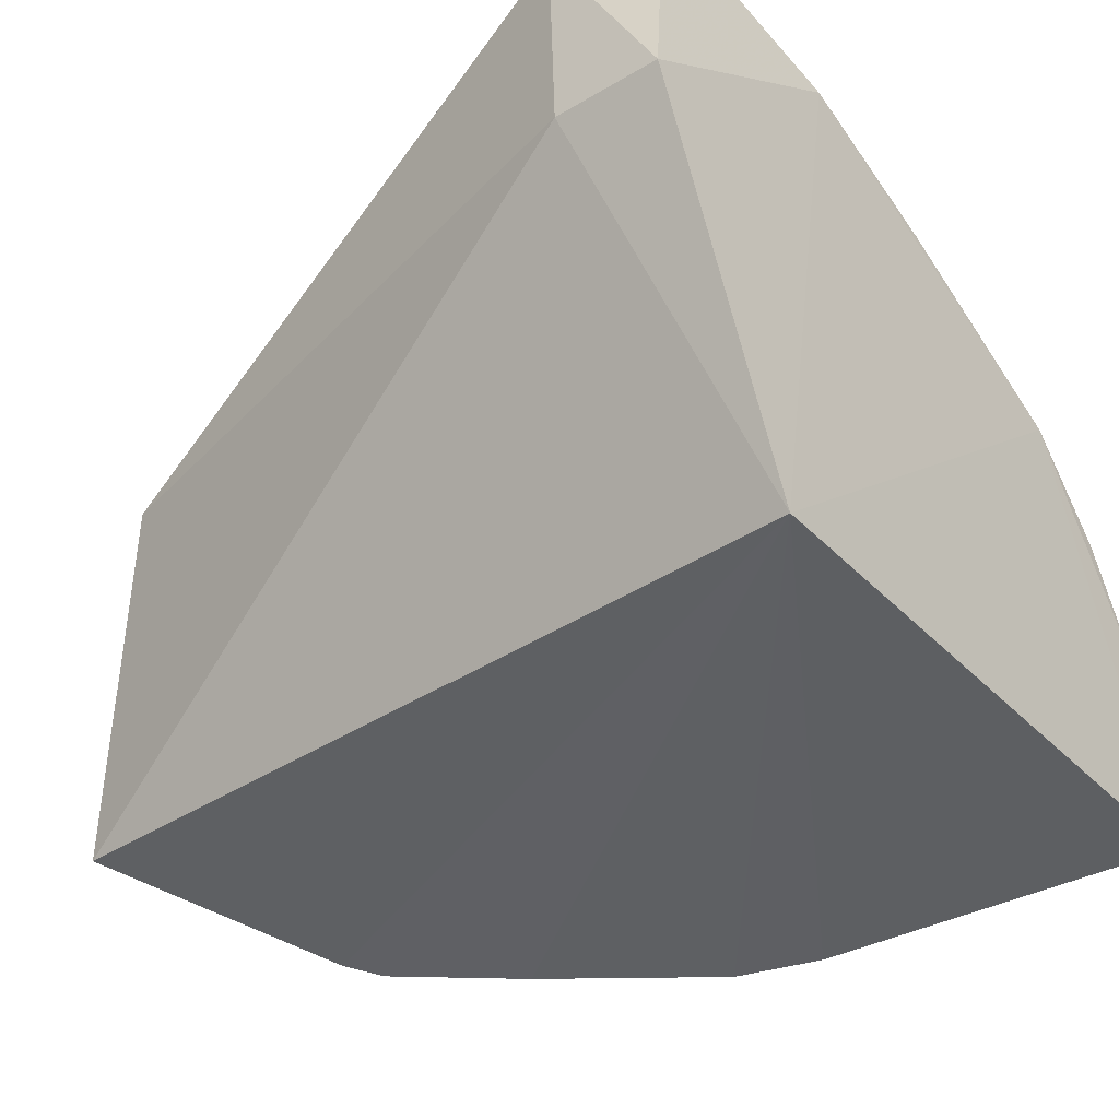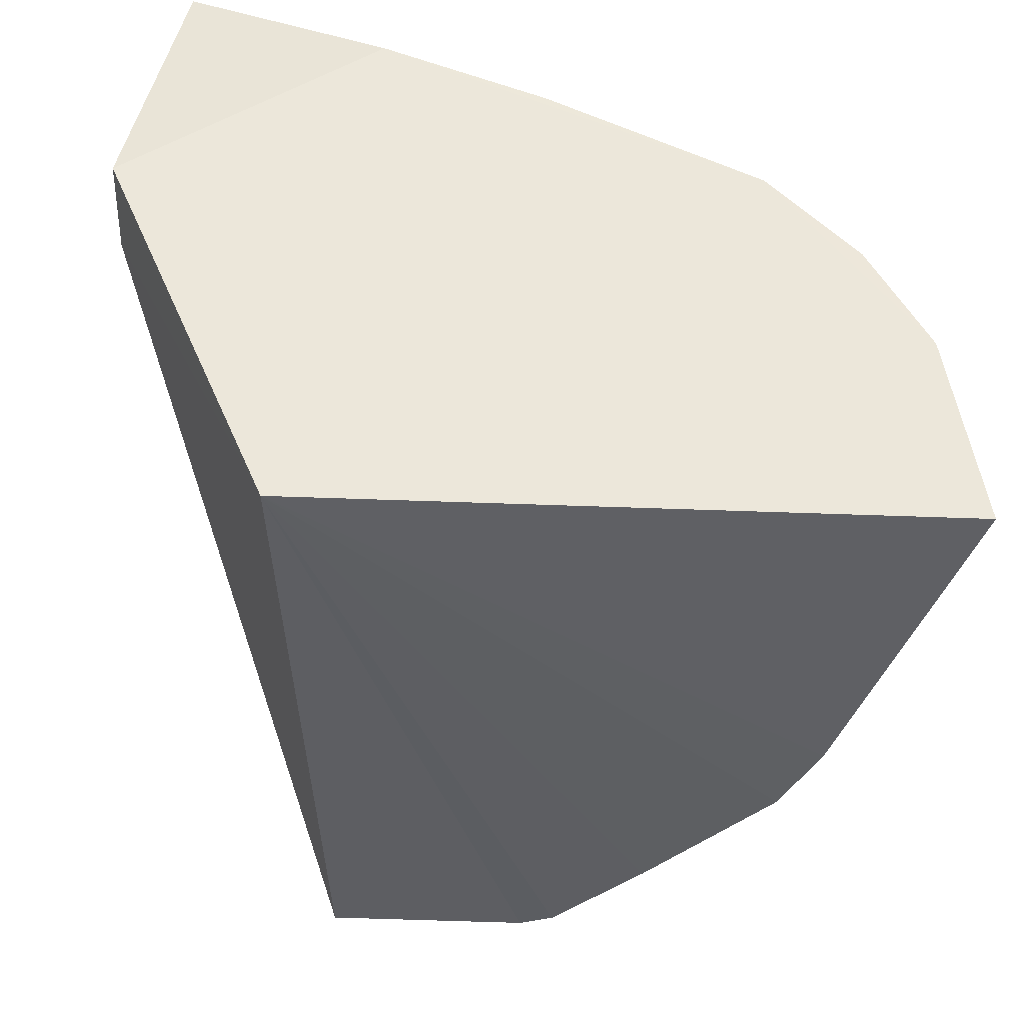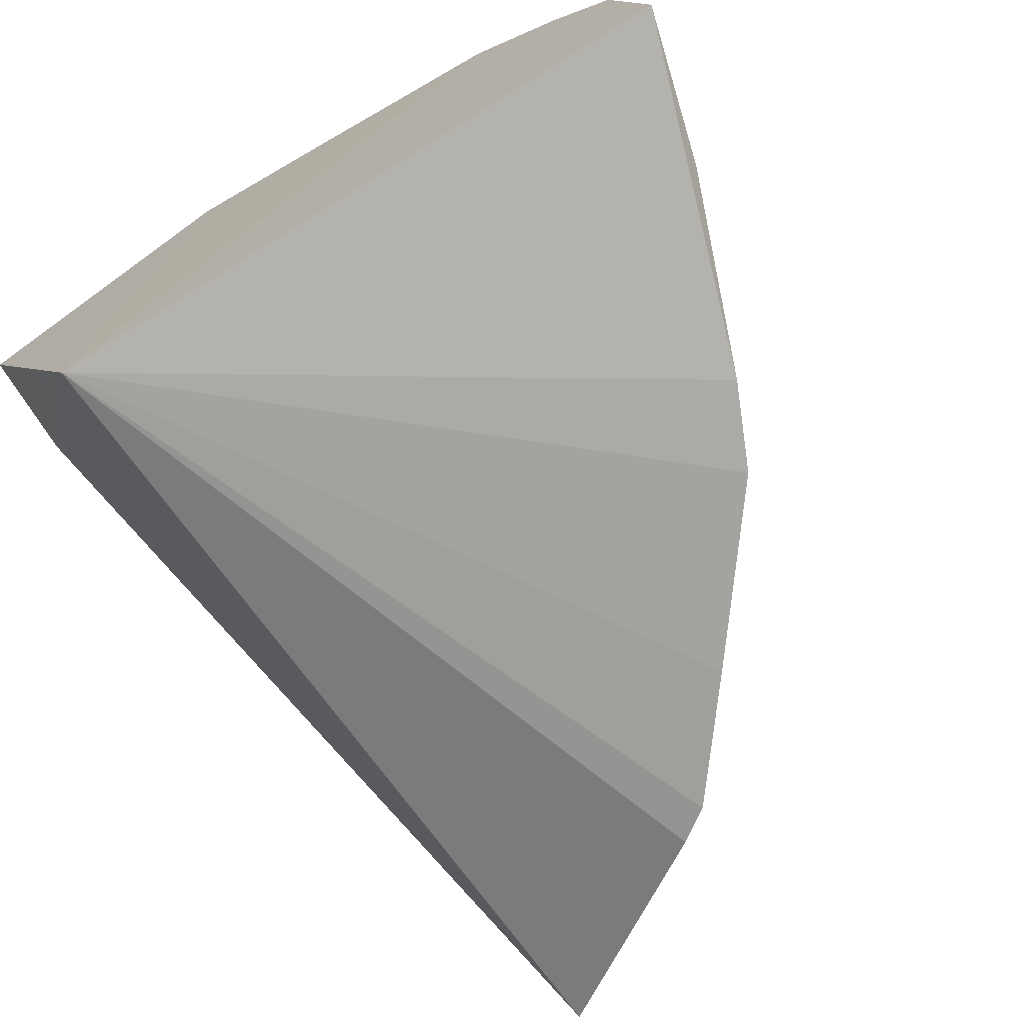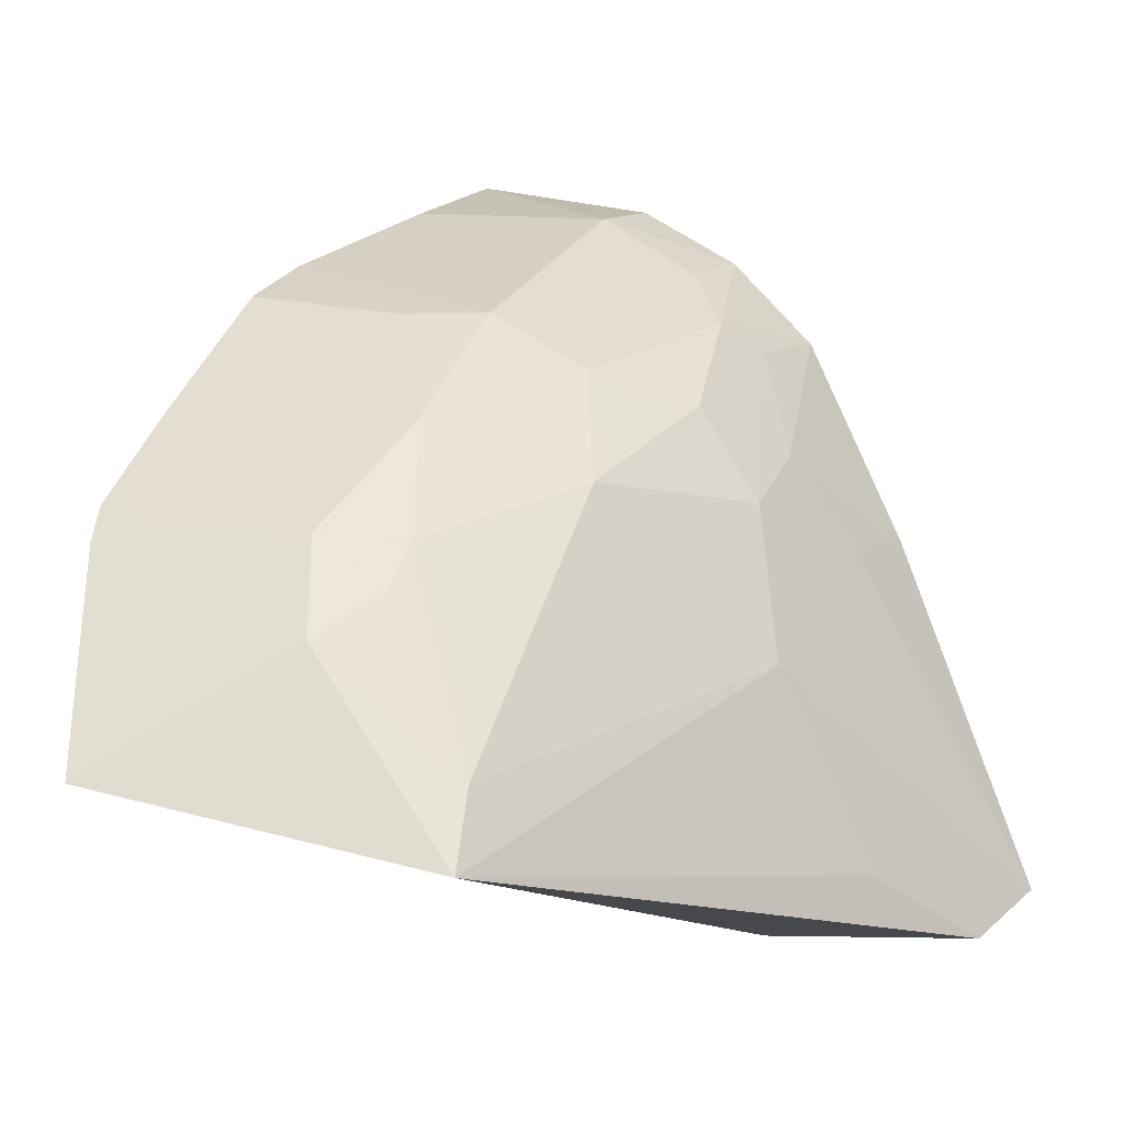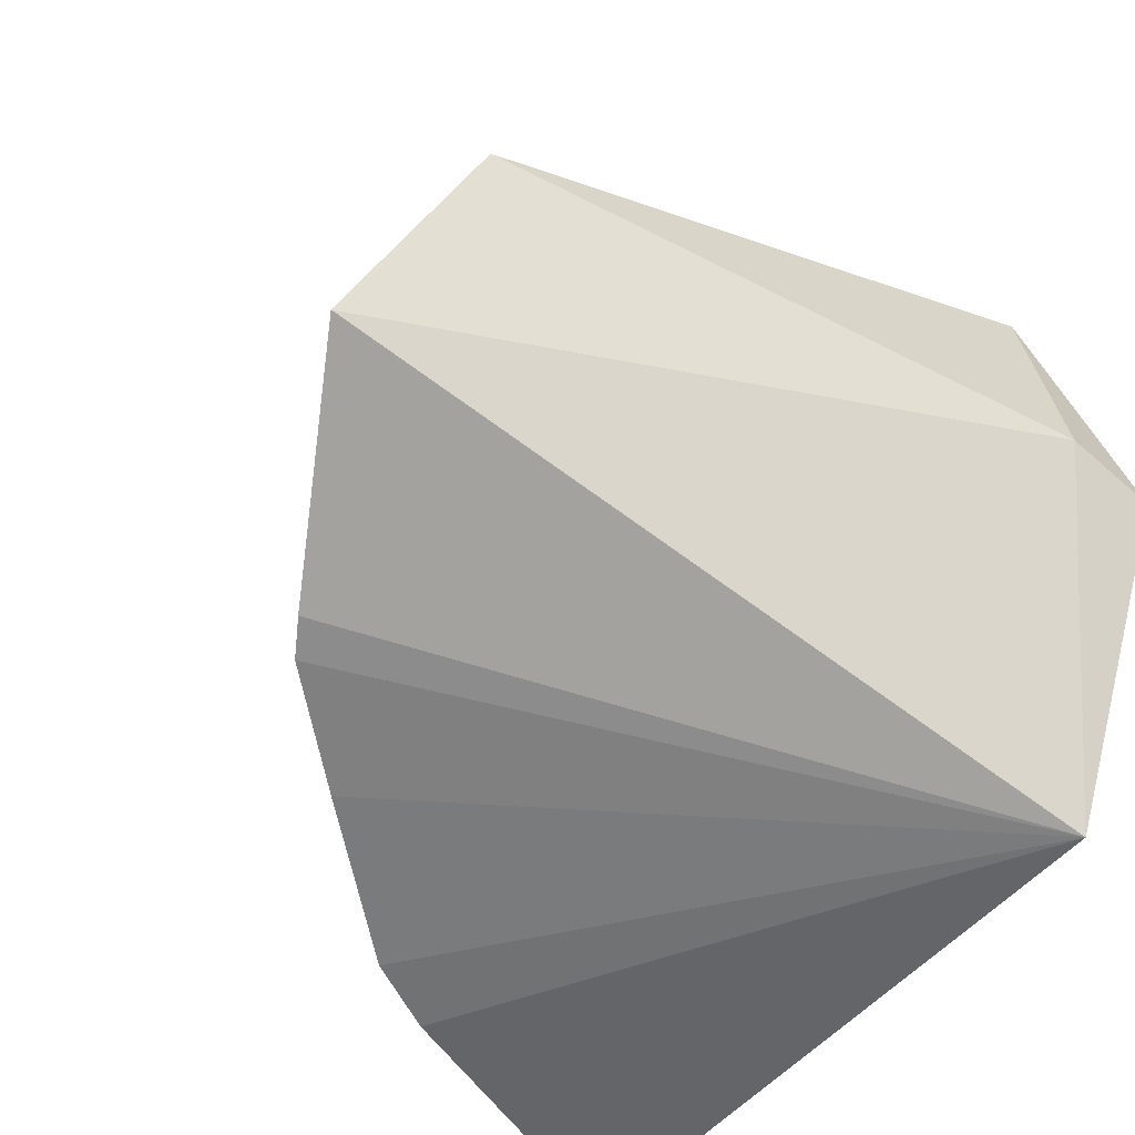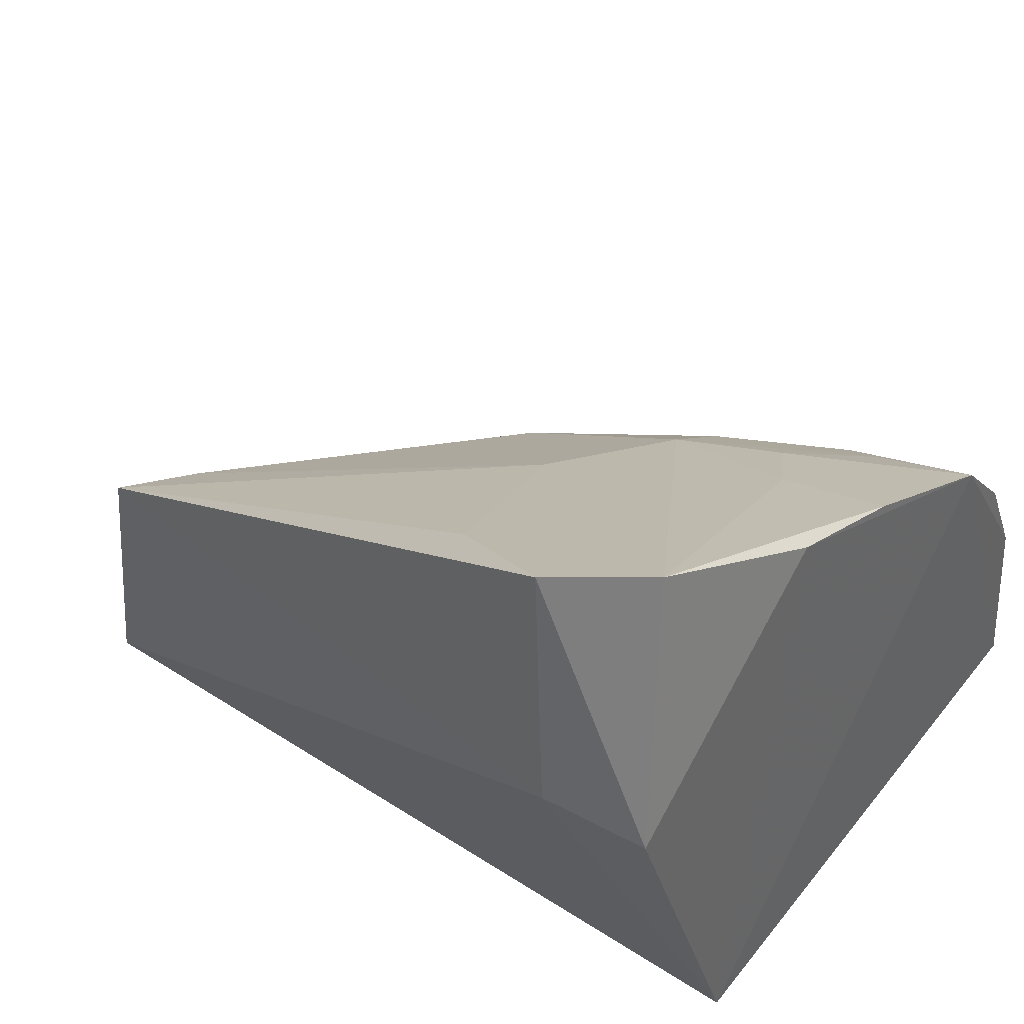
<metadata>
{"format":"obj","ext":"obj","renderer":"f3d","projection":"perspective","resolution":1024,"background":"white","views":[{"elev":-37.2,"azim":37.6,"up":"+Z"},{"elev":-35.8,"azim":87.0,"up":"+Z"},{"elev":-72.8,"azim":121.7,"up":"+Z"},{"elev":2.4,"azim":-64.6,"up":"+Y"},{"elev":-57.5,"azim":-42.6,"up":"+Z"},{"elev":40.1,"azim":34.1,"up":"+Z"}]}
</metadata>
<code>
v -0.02872 0.1408 0.07324
v 0.007576 0.181 -0.09943
v 0.009388 0.2062 0.05415
v -0.01611 0.3468 -0.04834
v -0.2259 0.1974 -0.09518
v 0.007939 0.36 -0.09987
v -0.1152 0.2693 -0.005807
v 0.007576 0.1355 0.006633
v 0.01042 0.3093 0.008107
v -0.1047 0.3209 -0.1169
v -0.06137 0.263 0.01967
v -0.1993 0.1769 -0.003177
v 1.367e-05 0.1509 0.08012
v -0.02273 0.1355 0.006633
v 0.009189 0.3505 -0.04572
v -0.03036 0.3143 -0.004329
v -0.03226 0.3492 -0.1017
v -0.09149 0.3156 -0.04834
v -0.08256 0.3306 -0.1149
v -0.1862 0.2543 -0.1152
v -0.07819 0.2197 0.03184
v 0.009697 0.2507 0.03676
v -0.01811 0.3062 0.003974
v -0.06316 0.2901 0.002397
v 0.009376 0.334 -0.01621
v -0.08877 0.2996 -0.01992
v -0.148 0.2878 -0.1174
v -0.1727 0.2569 -0.05752
v -0.1867 0.1976 -0.00594
v -0.06431 0.1624 0.05405
v -0.03401 0.2761 0.01836
v -0.01528 0.3297 -0.01937
v -0.1794 0.2636 -0.1166
v -0.1005 0.3154 -0.07253
v -0.1319 0.2865 -0.04834
v -0.1908 0.231 -0.04834
v -0.02011 0.2493 0.03318
v -0.101 0.3009 -0.03522
v -0.1613 0.255 -0.03558
v -0.1723 0.2436 -0.03571
f 8 2 3
f 9 3 2
f 9 2 6
f 13 8 3
f 13 1 8
f 14 5 2
f 14 2 8
f 14 12 5
f 14 8 1
f 14 1 12
f 15 9 6
f 15 6 4
f 17 4 6
f 19 6 2
f 19 2 10
f 19 17 6
f 19 10 18
f 19 18 4
f 19 4 17
f 20 2 5
f 21 11 7
f 21 13 11
f 21 1 13
f 22 13 3
f 22 3 9
f 23 9 16
f 24 7 11
f 24 23 16
f 24 11 23
f 25 15 4
f 25 16 9
f 25 9 15
f 26 16 4
f 26 4 18
f 26 24 16
f 26 7 24
f 27 10 2
f 29 21 7
f 29 12 21
f 30 21 12
f 30 12 1
f 30 1 21
f 31 22 9
f 31 23 11
f 31 9 23
f 32 25 4
f 32 4 16
f 32 16 25
f 33 27 2
f 33 2 20
f 33 20 5
f 33 10 27
f 34 18 10
f 34 10 33
f 35 18 34
f 35 34 33
f 35 33 28
f 36 5 12
f 36 12 29
f 36 33 5
f 36 28 33
f 37 31 11
f 37 11 13
f 37 13 22
f 37 22 31
f 38 26 18
f 38 18 35
f 38 35 7
f 38 7 26
f 39 35 28
f 39 7 35
f 39 29 7
f 40 39 28
f 40 28 36
f 40 36 29
f 40 29 39

</code>
